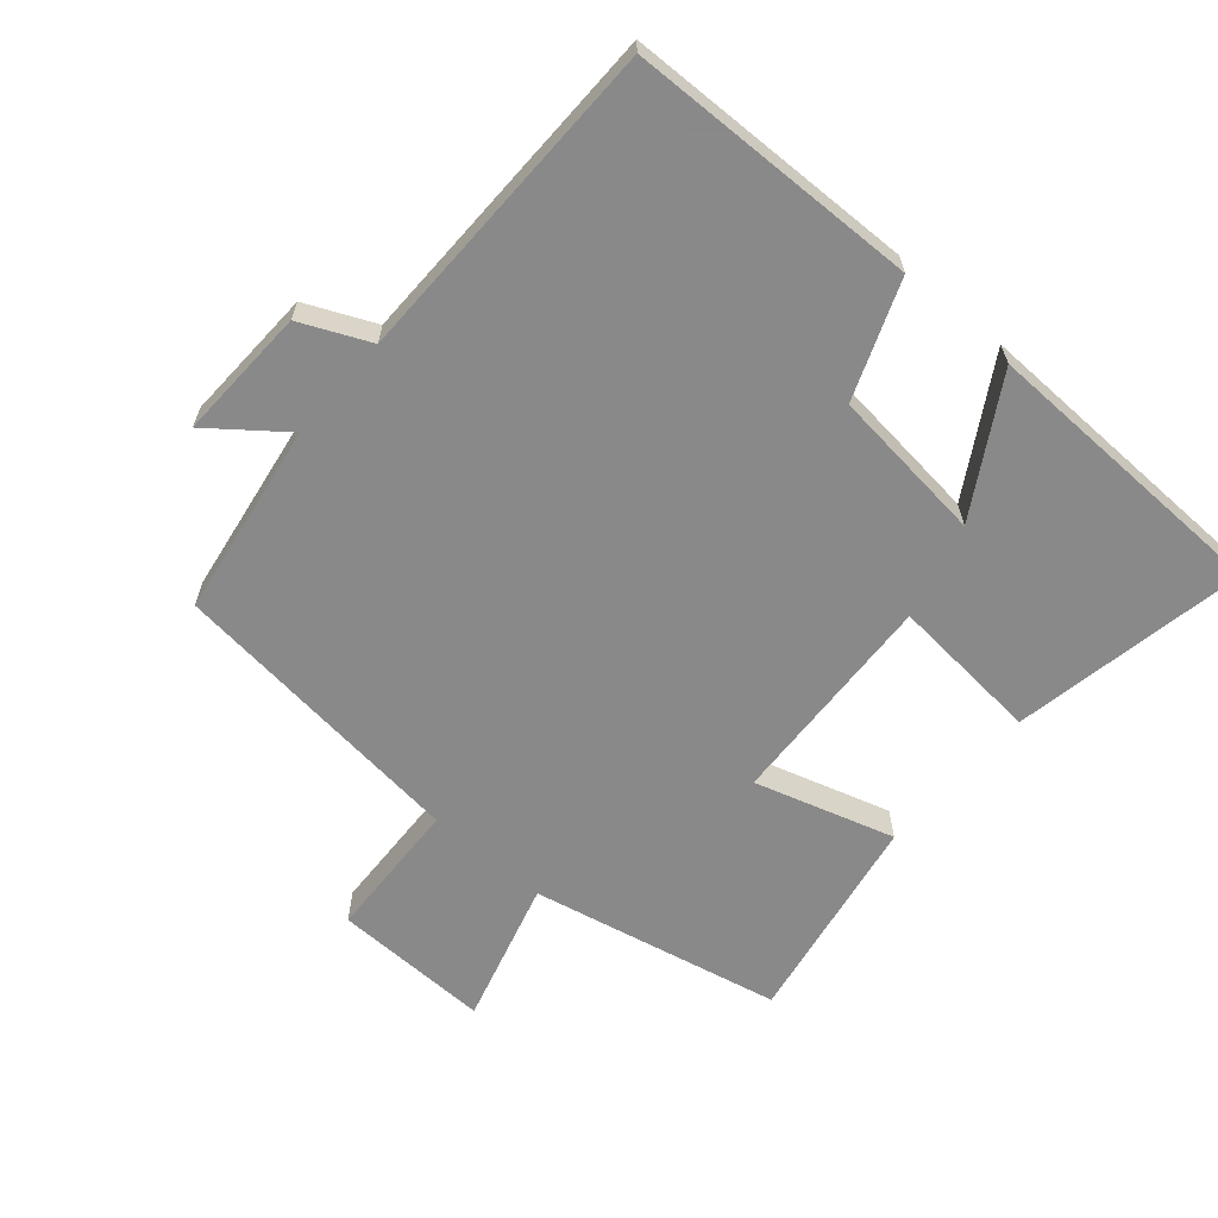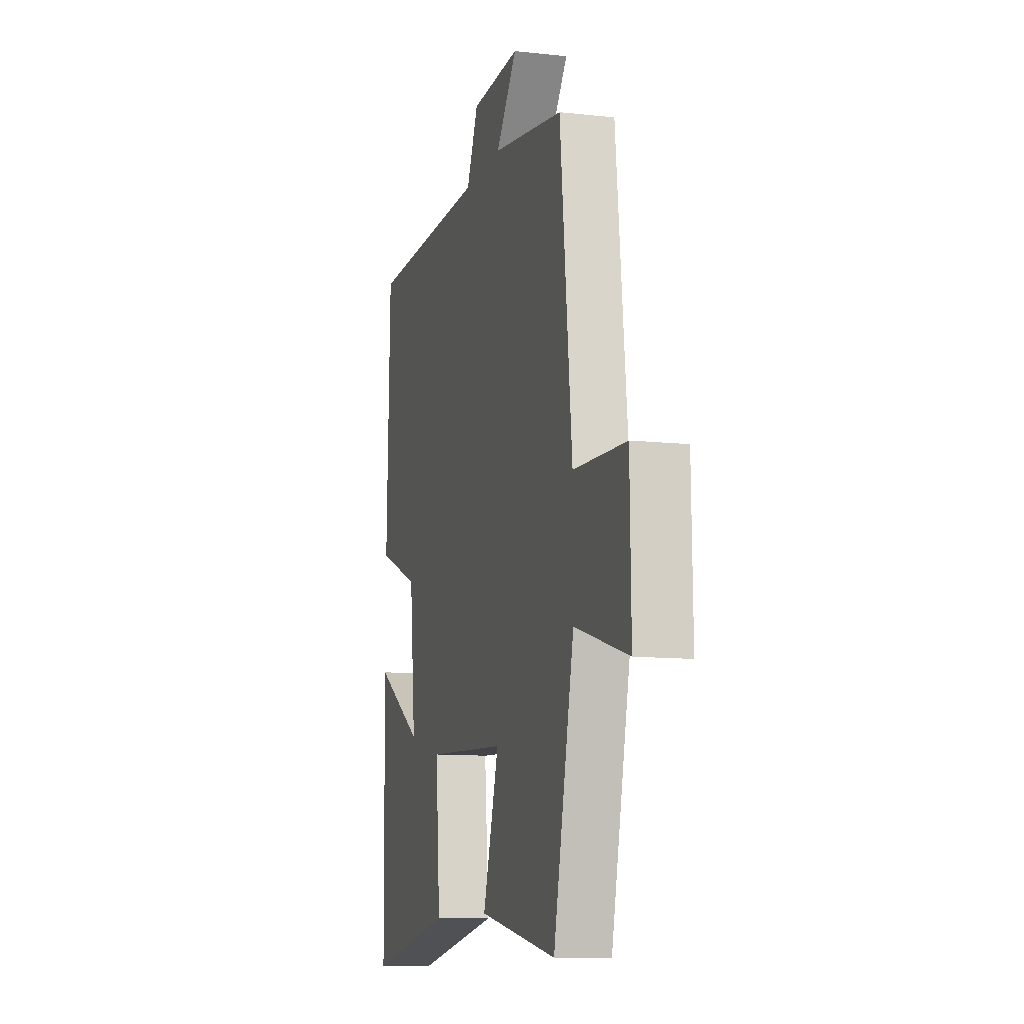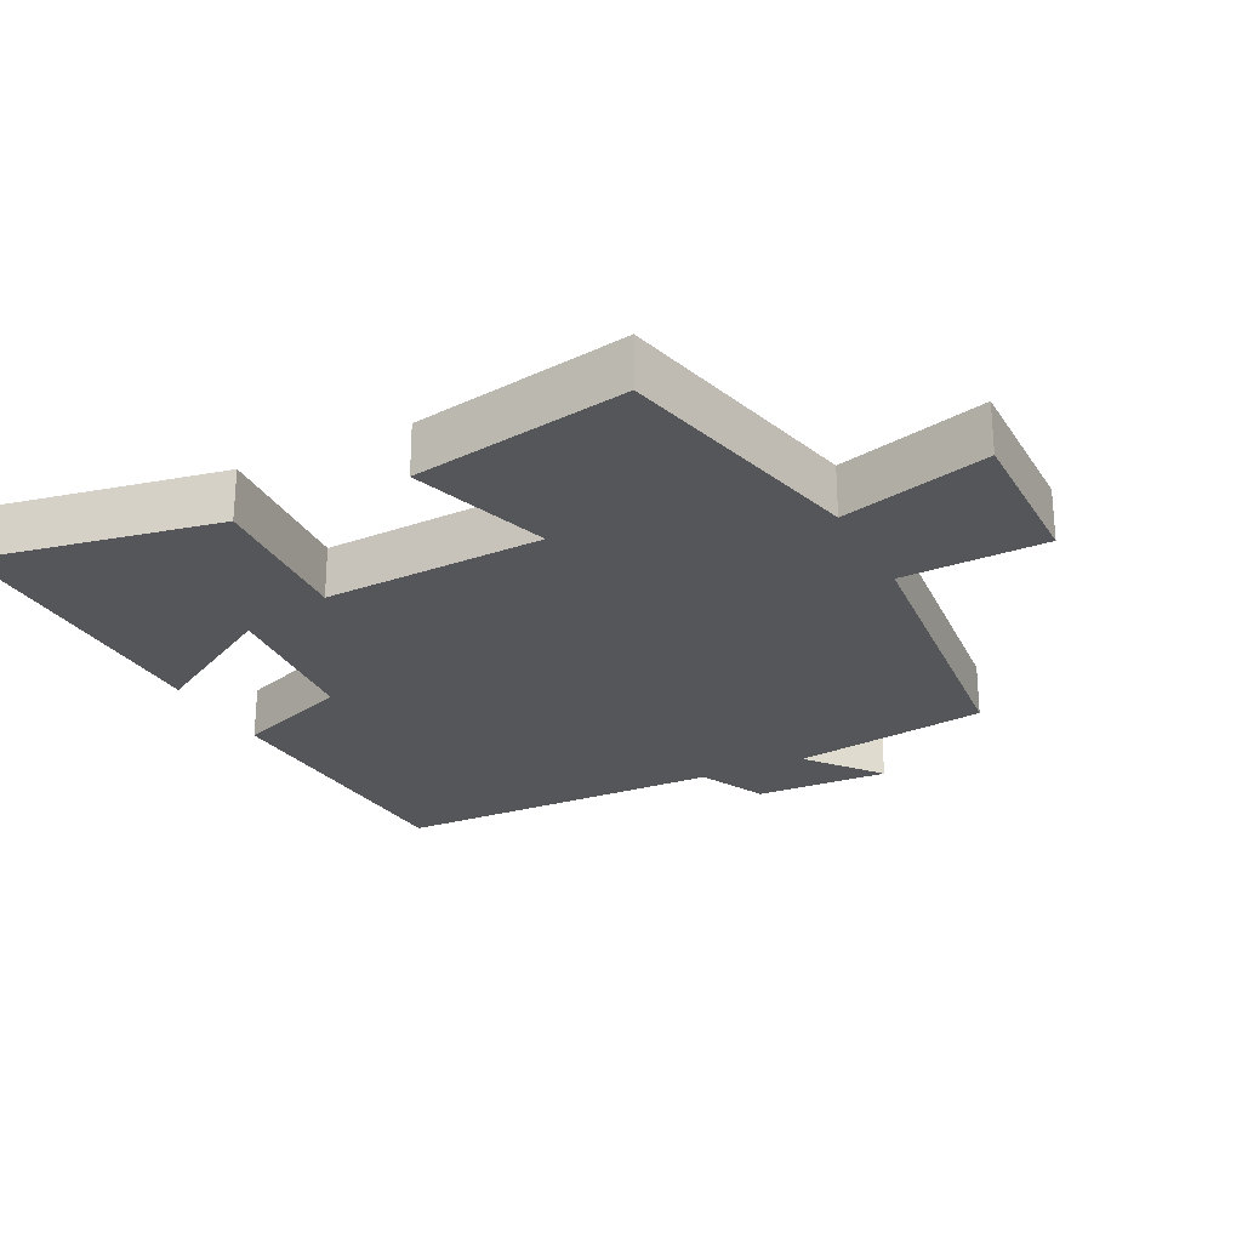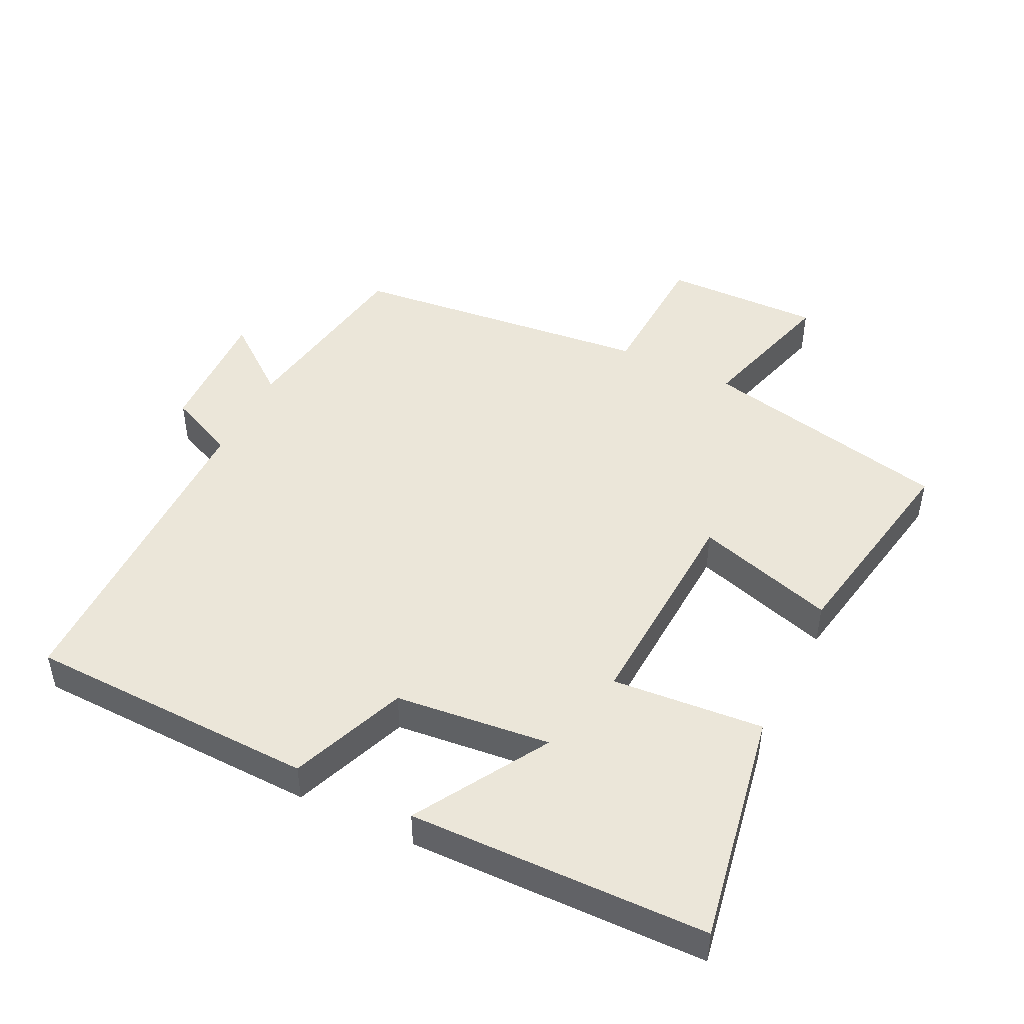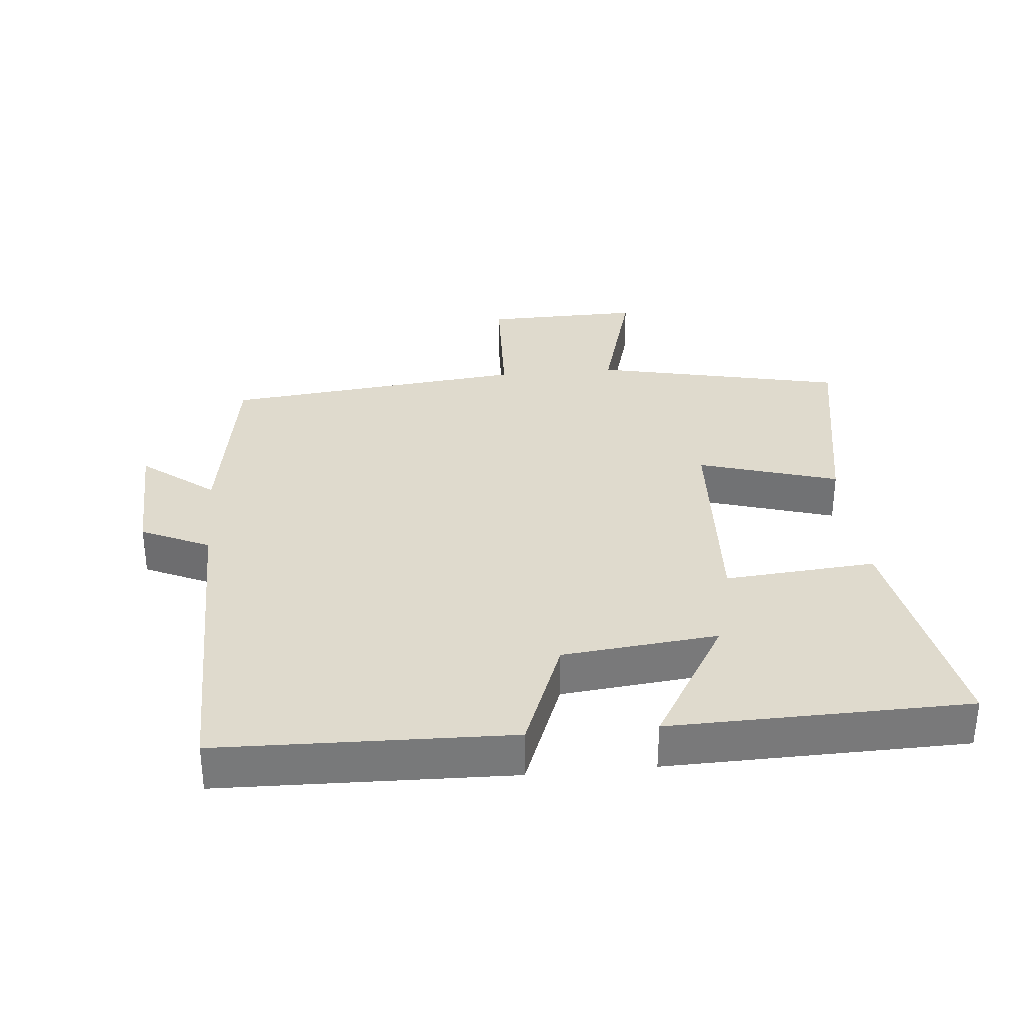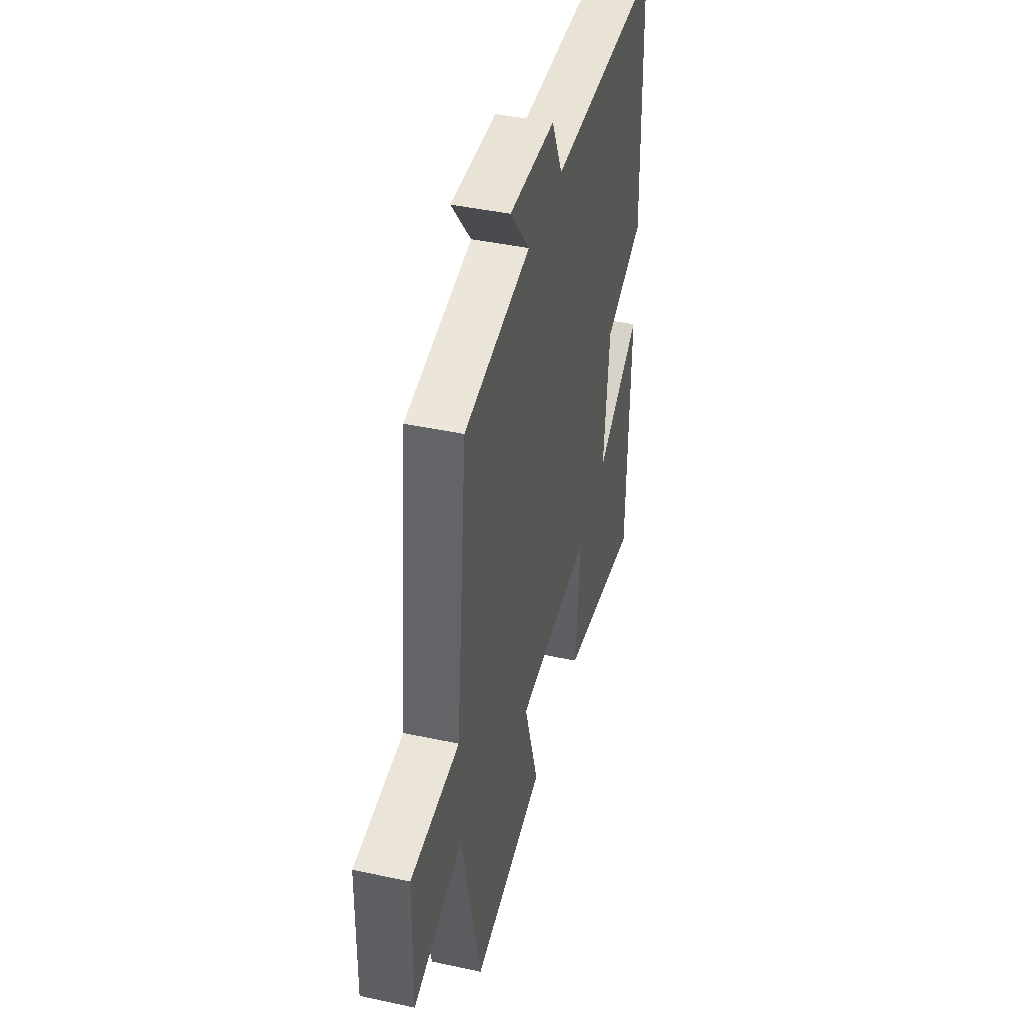
<metadata>
{"format":"obj","ext":"obj","renderer":"f3d","projection":"perspective","resolution":1024,"background":"white","views":[{"elev":-63.3,"azim":48.9,"up":"+Y"},{"elev":-10.8,"azim":-105.4,"up":"+Z"},{"elev":-25.1,"azim":-153.2,"up":"+Y"},{"elev":47.0,"azim":116.0,"up":"+Y"},{"elev":32.6,"azim":84.5,"up":"+Y"},{"elev":42.5,"azim":-75.5,"up":"+Z"}]}
</metadata>
<code>
v 0.492 0.07 -0.562
v 0.143 0.07 -0.5
v 0.161 0.07 -0.274
v -0.165 0.07 -0.292
v -0.101 0.07 -0.5
v -0.417 0.07 -0.559
v -0.5 0.07 -0.185
v -0.715 0.07 -0.247
v -0.711 0.07 -0.011
v -0.5 0.07 -0.001
v -0.452 0.07 0.453
v -0.164 0.07 0.5
v -0.249 0.07 0.608
v -0.051 0.07 0.602
v -0.004 0.07 0.5
v 0.487 0.07 0.497
v 0.5 0.07 0.064
v 0.327 0.07 -0.004
v 0.303 0.07 -0.236
v 0.5 0.07 -0.118
v 0.492 0 -0.562
v 0.143 0 -0.5
v 0.161 0 -0.274
v -0.165 0 -0.292
v -0.101 0 -0.5
v -0.417 0 -0.559
v -0.5 0 -0.185
v -0.715 0 -0.247
v -0.711 0 -0.011
v -0.5 0 -0.001
v -0.452 0 0.453
v -0.164 0 0.5
v -0.249 0 0.608
v -0.051 0 0.602
v -0.004 0 0.5
v 0.487 0 0.497
v 0.5 0 0.064
v 0.327 0 -0.004
v 0.303 0 -0.236
v 0.5 0 -0.118
f 19 20 1 2
f 18 19 2 3
f 15 16 17 18
f 15 18 3 4
f 12 13 14 15
f 12 15 4
f 11 12 4
f 10 11 4
f 7 8 9 10
f 6 7 10
f 5 6 10
f 4 5 10
f 22 21 40 39
f 23 22 39 38
f 38 37 36 35
f 24 23 38 35
f 35 34 33 32
f 24 35 32
f 24 32 31
f 24 31 30
f 30 29 28 27
f 30 27 26
f 30 26 25
f 30 25 24
f 1 21 22 2
f 2 22 23 3
f 3 23 24 4
f 4 24 25 5
f 5 25 26 6
f 6 26 27 7
f 7 27 28 8
f 8 28 29 9
f 9 29 30 10
f 10 30 31 11
f 11 31 32 12
f 12 32 33 13
f 13 33 34 14
f 14 34 35 15
f 15 35 36 16
f 16 36 37 17
f 17 37 38 18
f 18 38 39 19
f 19 39 40 20
f 20 40 21 1

</code>
